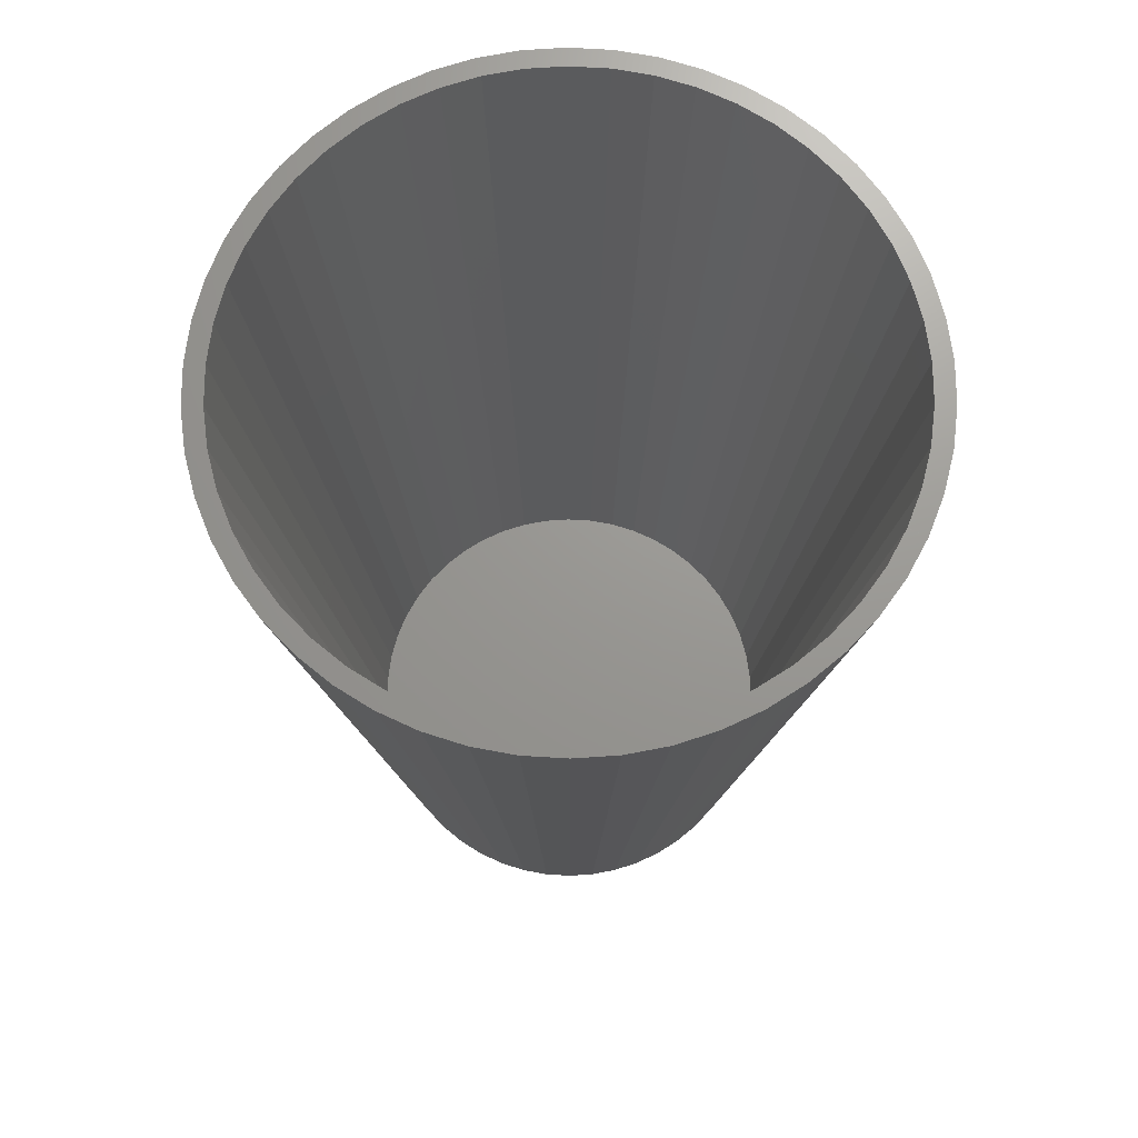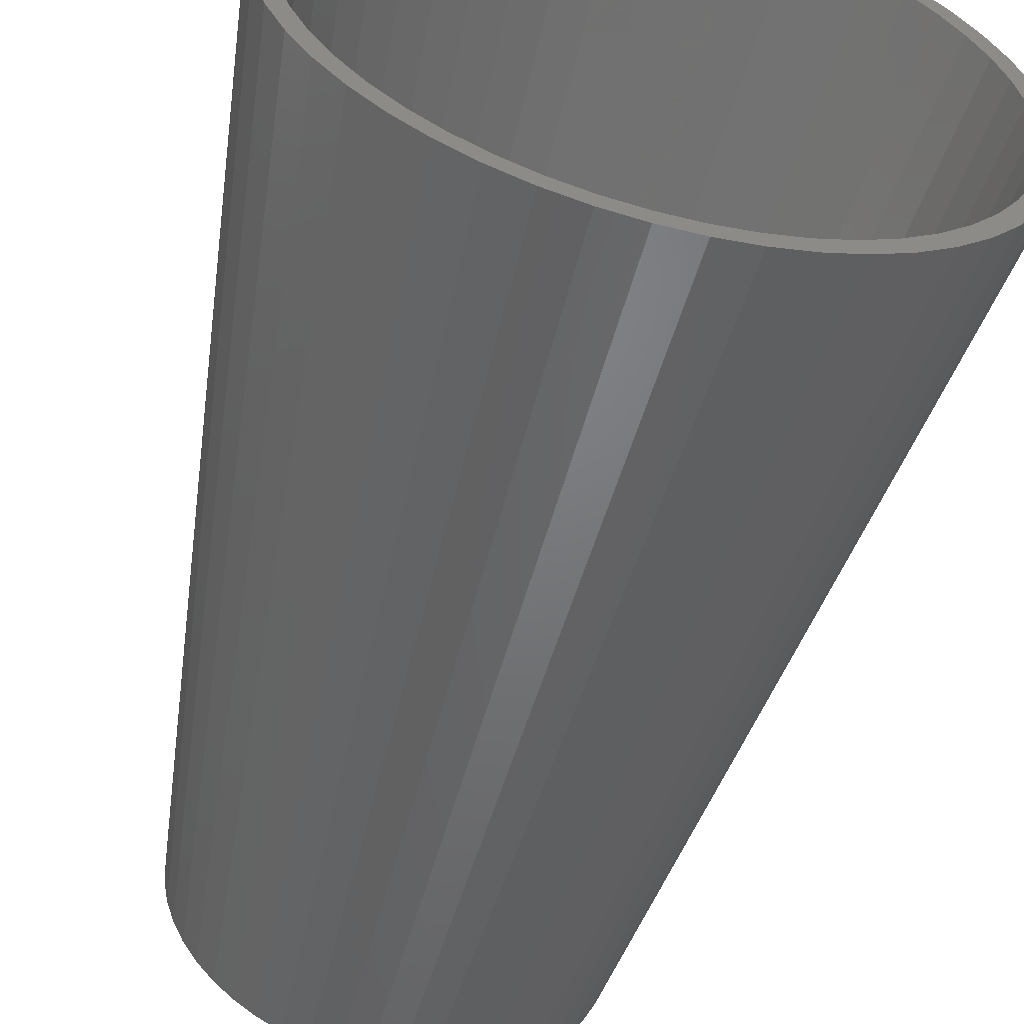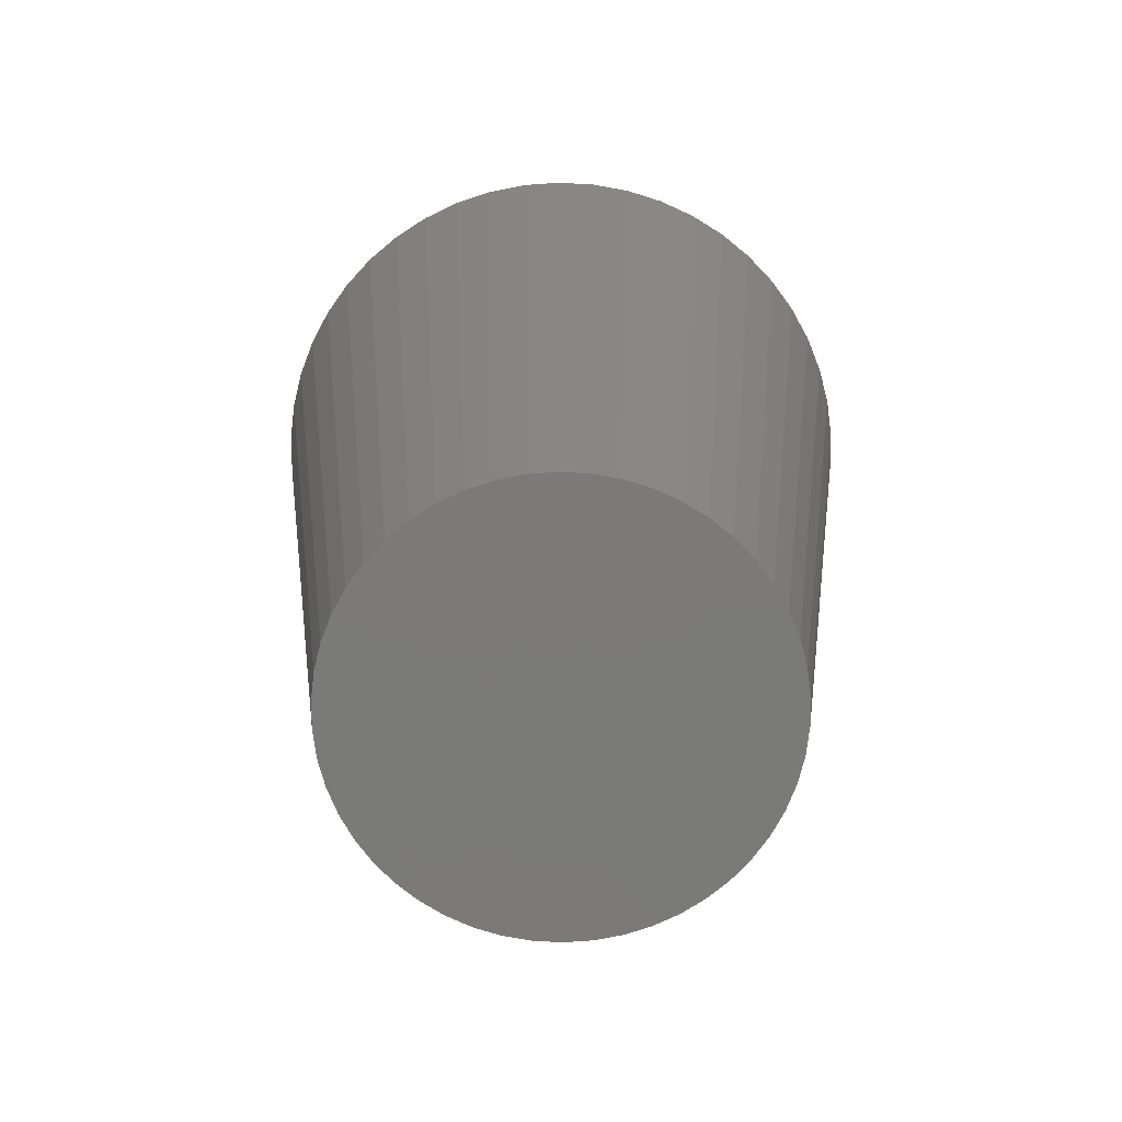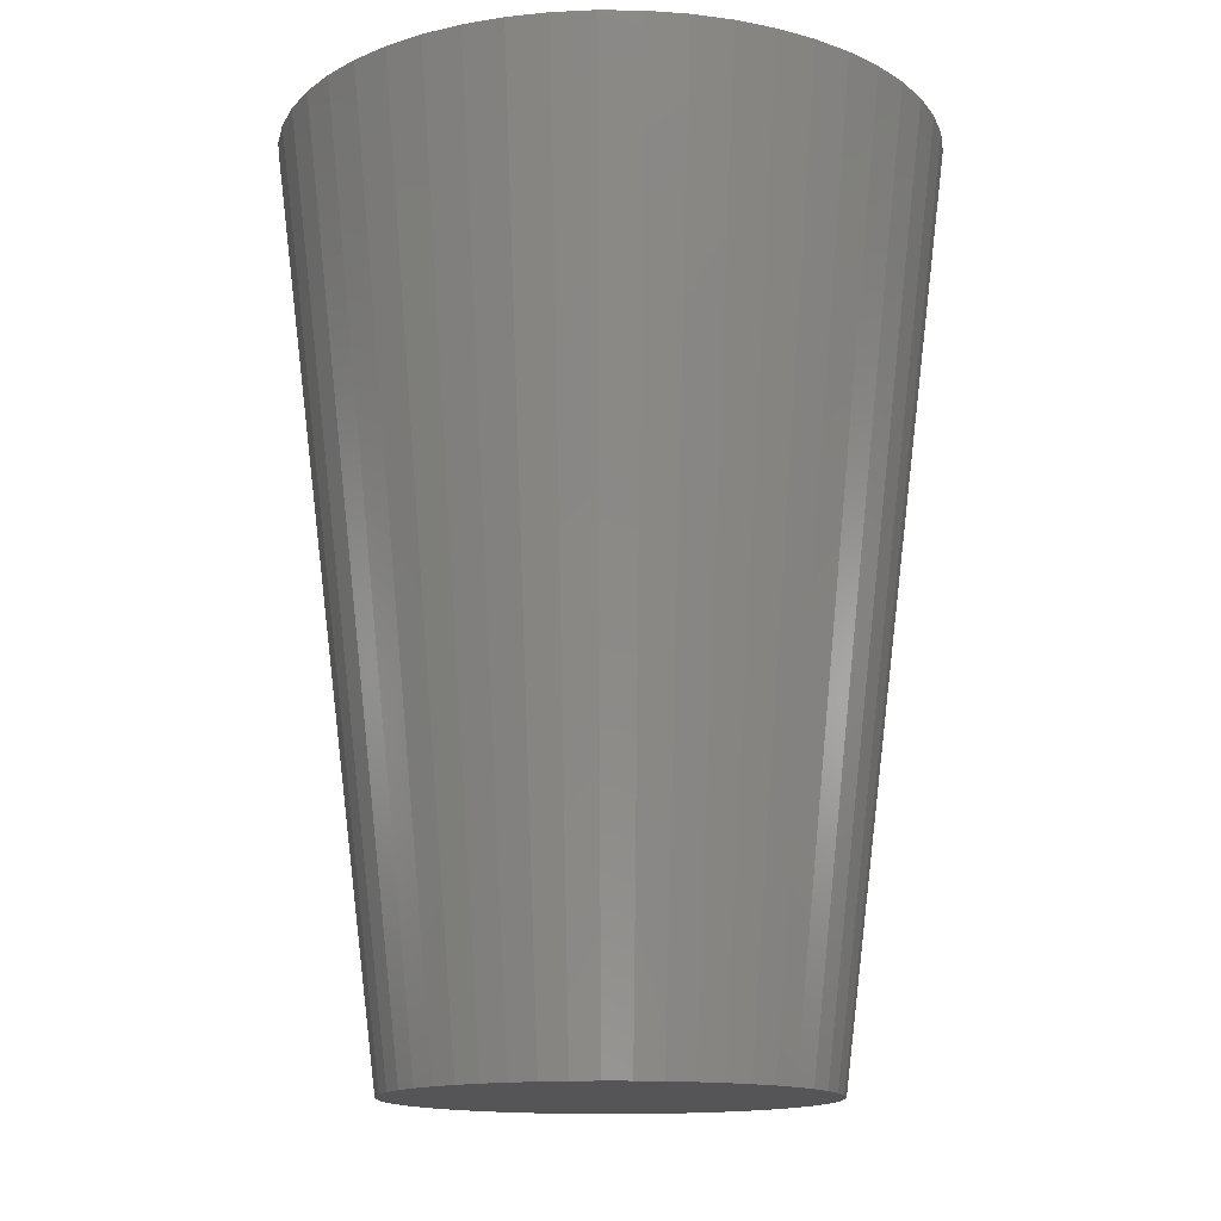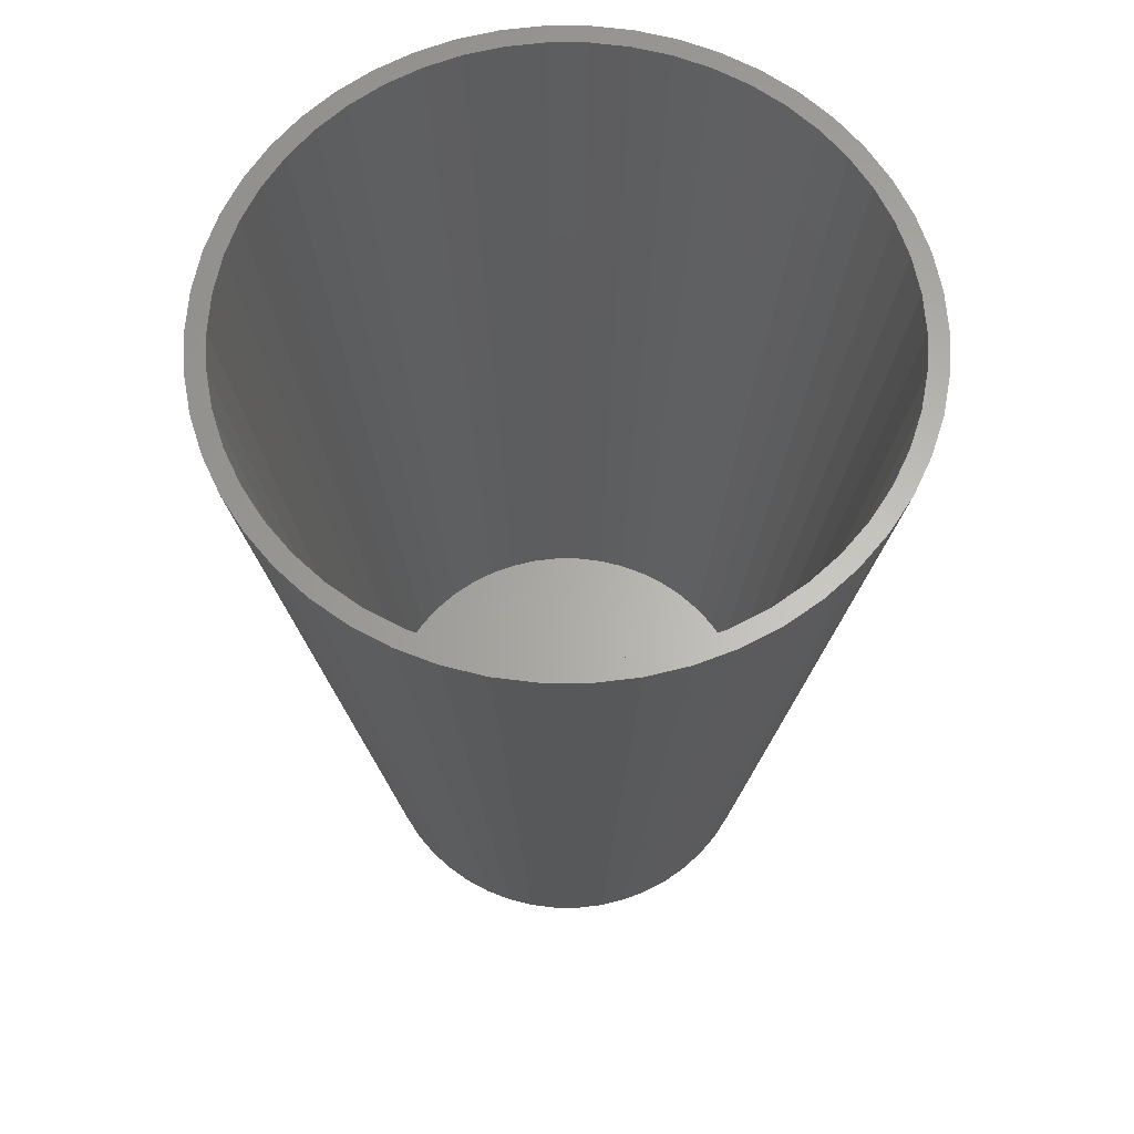
<metadata>
{"format":"stl","ext":"stl","renderer":"f3d","projection":"perspective","resolution":1024,"background":"white","views":[{"elev":70.0,"azim":97.0,"up":"+Z"},{"elev":-56.9,"azim":-14.6,"up":"+Y"},{"elev":-73.4,"azim":-125.5,"up":"+Z"},{"elev":-14.4,"azim":-138.3,"up":"+Z"},{"elev":63.9,"azim":-151.1,"up":"+Z"}]}
</metadata>
<code>
# stl→obj: 228 verts, 492 faces
v 0.03135 -0.02944 0.12
v 0.02041 -0.01917 0
v 0.02265 -0.01646 0
v 0.043 0 0.12
v 0.028 0 0
v 0.04266 0.005389 0.12
v 0.02778 0.003509 0
v 0.04266 -0.005389 0.12
v 0.02778 -0.003509 0
v -0.04165 -0.01069 0.12
v -0.04266 -0.005389 0.12
v -0.02778 -0.003509 0
v 0.0027 -0.04292 0.12
v 0.001758 -0.02794 0
v 0.005247 -0.0275 0
v -0.005247 0.0275 0
v -0.008057 0.04224 0.12
v -0.0027 0.04292 0.12
v 0.02741 0.03313 0.12
v 0.01785 0.02157 0
v 0.02304 0.03631 0.12
v 0.04165 -0.01069 0.12
v 0.03768 -0.02072 0.12
v 0.02454 -0.01349 0
v 0.03998 -0.01583 0.12
v -0.03479 -0.02527 0.12
v -0.03768 -0.02072 0.12
v -0.02265 -0.01646 0
v -0.02265 0.01646 0
v -0.03768 0.02072 0.12
v -0.03479 0.02527 0.12
v 0.02712 -0.006963 0
v 0.02603 -0.01031 0
v 0.02304 -0.03631 0.12
v 0.01192 -0.02534 0
v 0.015 -0.02364 0
v 0.01831 -0.03891 0.12
v -0.01329 -0.0409 0.12
v -0.01831 -0.03891 0.12
v -0.008652 -0.02663 0
v -0.02454 -0.01349 0
v -0.043 0 0.12
v -0.028 0 0
v 0.03768 0.02072 0.12
v 0.02265 0.01646 0
v 0.03479 0.02527 0.12
v 0.03479 -0.02527 0.12
v 0.02741 -0.03313 0.12
v 0.01785 -0.02157 0
v 0.008057 -0.04224 0.12
v 0.008652 -0.02663 0
v 0.01329 -0.0409 0.12
v -0.03998 -0.01583 0.12
v -0.008057 -0.04224 0.12
v -0.01785 -0.02157 0
v -0.02741 -0.03313 0.12
v -0.02041 -0.01917 0
v -0.03135 -0.02944 0.12
v -0.02603 -0.01031 0
v -0.02712 -0.006963 0
v -0.01192 0.02534 0
v -0.02304 0.03631 0.12
v -0.01831 0.03891 0.12
v -0.03135 0.02944 0.12
v -0.02041 0.01917 0
v -0.008652 0.02663 0
v -0.02712 0.006963 0
v -0.04165 0.01069 0.12
v -0.03998 0.01583 0.12
v -0.02778 0.003509 0
v -0.04266 0.005389 0.12
v 0.008652 0.02663 0
v 0.005247 0.0275 0
v 0.008057 0.04224 0.12
v 0.01831 0.03891 0.12
v 0.01329 0.0409 0.12
v 0.001758 0.02794 0
v 0.0027 0.04292 0.12
v -0.001758 0.02794 0
v 0.03998 0.01583 0.12
v 0.02454 0.01349 0
v -0.01192 -0.02534 0
v -0.001758 -0.02794 0
v -0.0027 -0.04292 0.12
v -0.02304 -0.03631 0.12
v -0.015 -0.02364 0
v -0.01329 0.0409 0.12
v -0.02741 0.03313 0.12
v -0.01785 0.02157 0
v -0.02603 0.01031 0
v -0.02454 0.01349 0
v 0.04049 0 0.12
v 0.04017 0.005078 0.12
v 0.04165 0.01069 0.12
v 0.04017 -0.005072 0.12
v 0.04017 0.005072 0.12
v 0.04017 0.005075 0.12
v 0.03922 0.01007 0.12
v 0.03764 0.01491 0.12
v 0.03765 0.0149 0.12
v 0.03548 0.01951 0.12
v 0.03276 0.0238 0.12
v 0.03275 0.0238 0.12
v 0.03135 0.02944 0.12
v 0.02952 0.02772 0.12
v 0.02581 0.0312 0.12
v 0.0217 0.03418 0.12
v 0.0217 0.03419 0.12
v 0.02169 0.03419 0.12
v 0.01724 0.03664 0.12
v 0.01251 0.03851 0.12
v 0.007587 0.03977 0.12
v 0.002545 0.04041 0.12
v 0.002542 0.04041 0.12
v -0.002542 0.04041 0.12
v -0.002545 0.04041 0.12
v -0.007587 0.03977 0.12
v -0.01251 0.03851 0.12
v -0.01724 0.03664 0.12
v -0.02169 0.03419 0.12
v -0.0217 0.03419 0.12
v -0.0217 0.03418 0.12
v -0.02581 0.0312 0.12
v -0.02952 0.02772 0.12
v -0.03275 0.0238 0.12
v -0.03276 0.0238 0.12
v -0.03548 0.01951 0.12
v -0.03764 0.01491 0.12
v -0.03765 0.0149 0.12
v -0.03922 0.01007 0.12
v -0.04017 0.005078 0.12
v -0.04017 0.005075 0.12
v -0.04017 0.005072 0.12
v 0.04017 -0.005075 0.12
v 0.04017 -0.005078 0.12
v 0.03922 -0.01007 0.12
v 0.03765 -0.0149 0.12
v 0.03764 -0.01491 0.12
v 0.03548 -0.01951 0.12
v 0.03276 -0.0238 0.12
v 0.03275 -0.0238 0.12
v 0.02952 -0.02772 0.12
v 0.02581 -0.0312 0.12
v 0.0217 -0.03418 0.12
v 0.0217 -0.03419 0.12
v 0.02169 -0.03419 0.12
v 0.01724 -0.03664 0.12
v 0.01251 -0.03851 0.12
v 0.007587 -0.03977 0.12
v 0.002545 -0.04041 0.12
v 0.002542 -0.04041 0.12
v -0.002542 -0.04041 0.12
v -0.002545 -0.04041 0.12
v -0.007587 -0.03977 0.12
v -0.01251 -0.03851 0.12
v -0.01724 -0.03664 0.12
v -0.02169 -0.03419 0.12
v -0.0217 -0.03419 0.12
v -0.0217 -0.03418 0.12
v -0.02581 -0.0312 0.12
v -0.02952 -0.02772 0.12
v -0.03275 -0.0238 0.12
v -0.03276 -0.0238 0.12
v -0.03548 -0.01951 0.12
v -0.03764 -0.01491 0.12
v -0.03765 -0.0149 0.12
v -0.03922 -0.01007 0.12
v -0.04017 -0.005078 0.12
v -0.04017 -0.005075 0.12
v -0.04017 -0.005072 0.12
v -0.04049 0 0.12
v 0.01192 0.02534 0
v -0.005247 -0.0275 0
v -0.015 0.02364 0
v 0.015 0.02364 0
v 0.02041 0.01917 0
v 0.02712 0.006963 0
v 0.02603 0.01031 0
v 0.02454 -0.01349 0.006
v 0.02603 -0.01031 0.006
v 0.028 0 0.006
v 0.02778 0.003509 0.006
v -0.02778 -0.003509 0.006
v -0.02712 -0.006963 0.006
v 0.01192 -0.02534 0.006
v 0.02712 -0.006963 0.006
v 0.02041 -0.01917 0.006
v 0.001758 -0.02794 0.006
v 0.005247 -0.0275 0.006
v -0.008652 -0.02663 0.006
v -0.005247 -0.0275 0.006
v -0.02265 0.01646 0.006
v -0.02454 0.01349 0.006
v 0.01785 0.02157 0.006
v 0.02778 -0.003509 0.006
v -0.008652 0.02663 0.006
v -0.005247 0.0275 0.006
v -0.02712 0.006963 0.006
v 0.02712 0.006963 0.006
v 0.02265 -0.01646 0.006
v 0.015 -0.02364 0.006
v -0.02603 -0.01031 0.006
v -0.02041 -0.01917 0.006
v -0.02265 -0.01646 0.006
v -0.01192 -0.02534 0.006
v -0.015 -0.02364 0.006
v -0.01192 0.02534 0.006
v 0.02603 0.01031 0.006
v 0.02454 0.01349 0.006
v 0.02265 0.01646 0.006
v 0.02041 0.01917 0.006
v 0.01785 -0.02157 0.006
v 0.015 0.02364 0.006
v 0.01192 0.02534 0.006
v 0.008652 0.02663 0.006
v 0.008652 -0.02663 0.006
v 0.005247 0.0275 0.006
v 0.001758 0.02794 0.006
v -0.001758 0.02794 0.006
v -0.001758 -0.02794 0.006
v -0.015 0.02364 0.006
v -0.01785 0.02157 0.006
v -0.01785 -0.02157 0.006
v -0.02041 0.01917 0.006
v -0.02454 -0.01349 0.006
v -0.02603 0.01031 0.006
v -0.02778 0.003509 0.006
v -0.028 0 0.006
f 1 2 3
f 4 5 6
f 5 7 6
f 8 9 5
f 10 11 12
f 13 14 15
f 16 17 18
f 19 20 21
f 22 9 8
f 23 24 25
f 23 3 24
f 26 27 28
f 29 30 31
f 25 32 22
f 8 5 4
f 25 33 32
f 34 35 36
f 37 35 34
f 38 39 40
f 28 27 41
f 11 42 43
f 44 45 46
f 22 32 9
f 47 3 23
f 1 3 47
f 48 49 2
f 50 15 51
f 52 51 37
f 27 53 41
f 54 38 40
f 55 56 57
f 58 26 28
f 59 53 60
f 61 62 63
f 29 64 65
f 61 63 66
f 67 68 69
f 70 71 68
f 43 71 70
f 72 73 74
f 75 72 76
f 77 18 78
f 18 77 79
f 80 81 44
f 25 24 33
f 52 50 51
f 50 13 15
f 34 49 48
f 48 2 1
f 40 39 82
f 83 13 84
f 13 83 14
f 39 85 82
f 82 85 86
f 86 85 55
f 85 56 55
f 57 58 28
f 56 58 57
f 53 10 60
f 60 10 12
f 66 63 87
f 65 64 88
f 29 31 64
f 89 88 62
f 66 87 17
f 16 66 17
f 67 69 90
f 90 69 91
f 43 42 71
f 92 4 6
f 93 6 94
f 4 92 8
f 95 8 92
f 6 96 92
f 6 97 96
f 6 93 97
f 98 94 80
f 94 98 93
f 94 98 98
f 99 80 44
f 80 100 98
f 80 99 100
f 44 101 99
f 46 101 44
f 46 102 101
f 46 102 102
f 46 103 102
f 104 103 46
f 104 105 103
f 19 105 104
f 19 106 105
f 19 106 106
f 21 106 19
f 21 107 106
f 21 108 107
f 21 109 108
f 75 109 21
f 75 110 109
f 76 110 75
f 76 111 110
f 76 111 111
f 76 111 111
f 74 111 76
f 74 112 111
f 78 112 74
f 78 113 112
f 78 114 113
f 78 115 114
f 18 115 78
f 115 18 116
f 18 117 116
f 17 117 18
f 17 118 117
f 87 118 17
f 118 87 118
f 118 87 118
f 87 119 118
f 63 119 87
f 63 120 119
f 62 120 63
f 120 62 121
f 121 62 122
f 62 123 122
f 88 123 62
f 123 88 123
f 88 124 123
f 64 124 88
f 64 125 124
f 31 125 64
f 125 31 126
f 126 31 126
f 31 127 126
f 30 127 31
f 127 30 128
f 69 128 30
f 128 69 129
f 129 69 130
f 68 130 69
f 130 68 130
f 130 68 131
f 71 131 68
f 131 71 132
f 132 71 133
f 134 8 95
f 135 8 134
f 8 135 22
f 136 22 135
f 136 22 136
f 22 136 25
f 137 25 136
f 138 25 137
f 25 138 23
f 139 23 138
f 139 47 23
f 140 47 139
f 140 47 140
f 141 47 140
f 141 1 47
f 142 1 141
f 142 48 1
f 143 48 142
f 143 48 143
f 143 34 48
f 144 34 143
f 145 34 144
f 146 34 145
f 146 37 34
f 147 37 146
f 147 52 37
f 148 52 147
f 148 52 148
f 148 52 148
f 148 50 52
f 149 50 148
f 149 13 50
f 150 13 149
f 151 13 150
f 152 13 151
f 84 152 153
f 152 84 13
f 154 84 153
f 154 54 84
f 155 54 154
f 38 155 155
f 38 155 155
f 155 38 54
f 156 38 155
f 156 39 38
f 157 39 156
f 85 157 158
f 85 158 159
f 157 85 39
f 160 85 159
f 56 160 160
f 160 56 85
f 161 56 160
f 161 58 56
f 162 58 161
f 26 162 163
f 26 163 163
f 162 26 58
f 164 26 163
f 27 164 165
f 53 165 166
f 164 27 26
f 53 166 167
f 10 167 167
f 165 53 27
f 10 167 168
f 11 168 169
f 11 169 170
f 11 170 171
f 133 71 171
f 167 10 53
f 42 171 71
f 168 11 10
f 171 42 11
f 21 172 75
f 172 72 75
f 79 16 18
f 81 45 44
f 37 51 35
f 34 36 49
f 84 173 83
f 41 53 59
f 65 88 89
f 89 62 174
f 174 62 61
f 91 69 30
f 91 30 29
f 70 68 67
f 175 172 21
f 20 175 21
f 72 74 76
f 176 20 19
f 104 176 19
f 94 177 80
f 84 54 173
f 54 40 173
f 9 7 5
f 32 7 9
f 32 177 7
f 33 177 32
f 33 178 177
f 24 178 33
f 24 81 178
f 3 81 24
f 3 45 81
f 2 45 3
f 2 176 45
f 49 176 2
f 49 20 176
f 36 20 49
f 36 175 20
f 35 175 36
f 35 172 175
f 51 172 35
f 51 72 172
f 15 72 51
f 15 73 72
f 14 73 15
f 14 77 73
f 83 77 14
f 83 79 77
f 173 79 83
f 173 16 79
f 40 16 173
f 40 66 16
f 82 66 40
f 82 61 66
f 86 61 82
f 86 174 61
f 55 174 86
f 55 89 174
f 57 89 55
f 57 65 89
f 28 65 57
f 28 29 65
f 41 29 28
f 41 91 29
f 59 91 41
f 59 90 91
f 60 90 59
f 60 67 90
f 12 67 60
f 12 70 67
f 70 12 43
f 12 11 43
f 73 77 78
f 73 78 74
f 45 176 104
f 46 45 104
f 178 81 80
f 177 178 80
f 6 7 94
f 7 177 94
f 179 137 180
f 137 179 138
f 92 96 181
f 182 96 97
f 96 182 181
f 137 136 180
f 168 183 169
f 183 168 184
f 148 147 185
f 180 136 186
f 136 180 136
f 142 141 187
f 188 150 189
f 150 188 151
f 190 155 191
f 155 190 155
f 126 192 126
f 192 126 193
f 106 107 194
f 95 92 181
f 195 135 134
f 135 195 186
f 136 135 186
f 140 139 179
f 139 138 179
f 147 146 185
f 167 184 168
f 196 118 118
f 118 196 197
f 198 130 131
f 199 97 93
f 97 199 182
f 195 95 181
f 95 195 134
f 187 140 200
f 140 187 141
f 149 148 189
f 149 189 150
f 201 146 145
f 146 201 185
f 143 142 187
f 202 167 167
f 167 202 184
f 163 203 204
f 203 163 162
f 205 155 190
f 155 205 155
f 206 157 205
f 157 206 158
f 207 118 119
f 182 195 181
f 199 195 182
f 199 186 195
f 208 186 199
f 208 180 186
f 209 180 208
f 209 179 180
f 210 179 209
f 210 200 179
f 211 200 210
f 211 187 200
f 194 187 211
f 194 212 187
f 213 212 194
f 213 201 212
f 214 201 213
f 214 185 201
f 215 185 214
f 215 216 185
f 217 216 215
f 217 189 216
f 218 189 217
f 218 188 189
f 219 188 218
f 219 220 188
f 197 220 219
f 197 191 220
f 196 191 197
f 196 190 191
f 207 190 196
f 207 205 190
f 221 205 207
f 221 206 205
f 222 206 221
f 222 223 206
f 224 223 222
f 224 203 223
f 192 203 224
f 192 204 203
f 193 204 192
f 193 225 204
f 226 225 193
f 226 202 225
f 198 202 226
f 198 184 202
f 227 184 198
f 227 183 184
f 183 227 228
f 193 127 128
f 93 98 199
f 101 102 209
f 200 140 179
f 140 200 140
f 216 148 148
f 148 216 189
f 187 143 143
f 143 187 212
f 144 143 212
f 212 145 144
f 145 212 201
f 164 225 165
f 166 202 167
f 160 203 161
f 203 160 223
f 160 203 160
f 188 152 151
f 152 188 220
f 155 205 156
f 156 205 157
f 159 223 160
f 223 158 206
f 158 223 159
f 197 116 117
f 197 117 118
f 207 118 118
f 118 207 196
f 126 224 125
f 224 126 192
f 224 124 125
f 193 126 127
f 170 183 228
f 183 170 169
f 208 98 98
f 98 208 199
f 105 106 211
f 215 111 217
f 111 215 111
f 219 116 197
f 116 219 115
f 219 114 115
f 114 219 218
f 185 148 148
f 148 185 216
f 166 225 202
f 225 166 165
f 161 203 162
f 220 153 152
f 153 220 191
f 222 122 123
f 132 198 131
f 198 132 227
f 226 129 130
f 129 193 128
f 193 129 226
f 170 228 171
f 228 133 171
f 133 227 132
f 227 133 228
f 98 100 208
f 103 105 211
f 211 102 103
f 102 211 210
f 109 110 214
f 111 112 217
f 217 112 113
f 218 113 114
f 113 218 217
f 110 111 214
f 214 111 215
f 111 214 111
f 163 204 225
f 204 163 163
f 163 225 164
f 153 191 154
f 154 191 155
f 207 119 120
f 222 121 122
f 121 222 221
f 130 226 130
f 226 130 198
f 210 102 102
f 102 210 209
f 211 106 194
f 106 211 106
f 213 109 214
f 109 213 108
f 194 108 213
f 108 194 107
f 224 123 124
f 224 123 123
f 123 224 222
f 221 120 121
f 120 221 207
f 99 101 209
f 209 100 99
f 100 209 208

</code>
